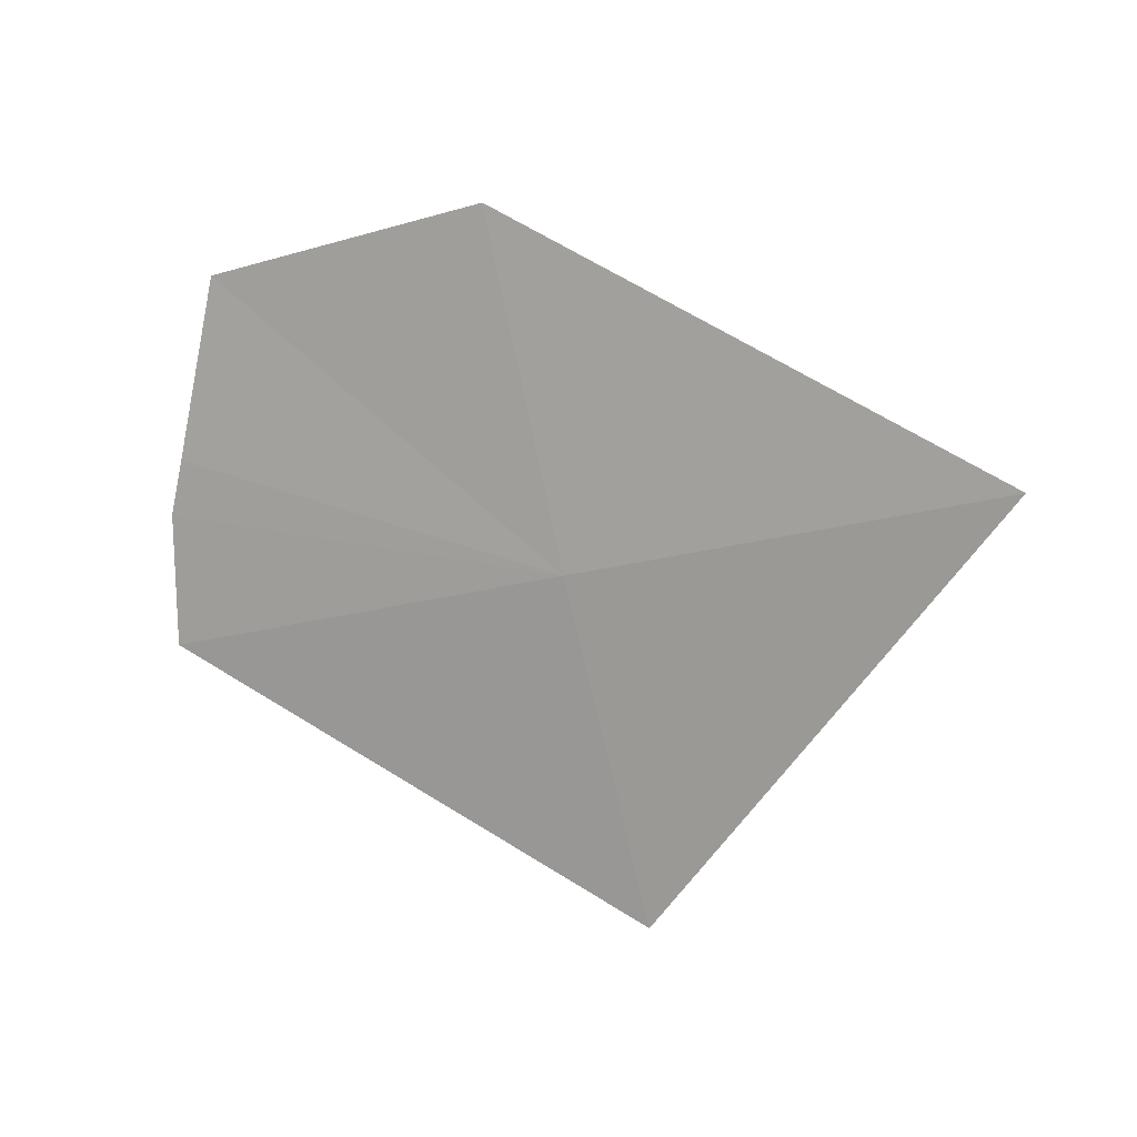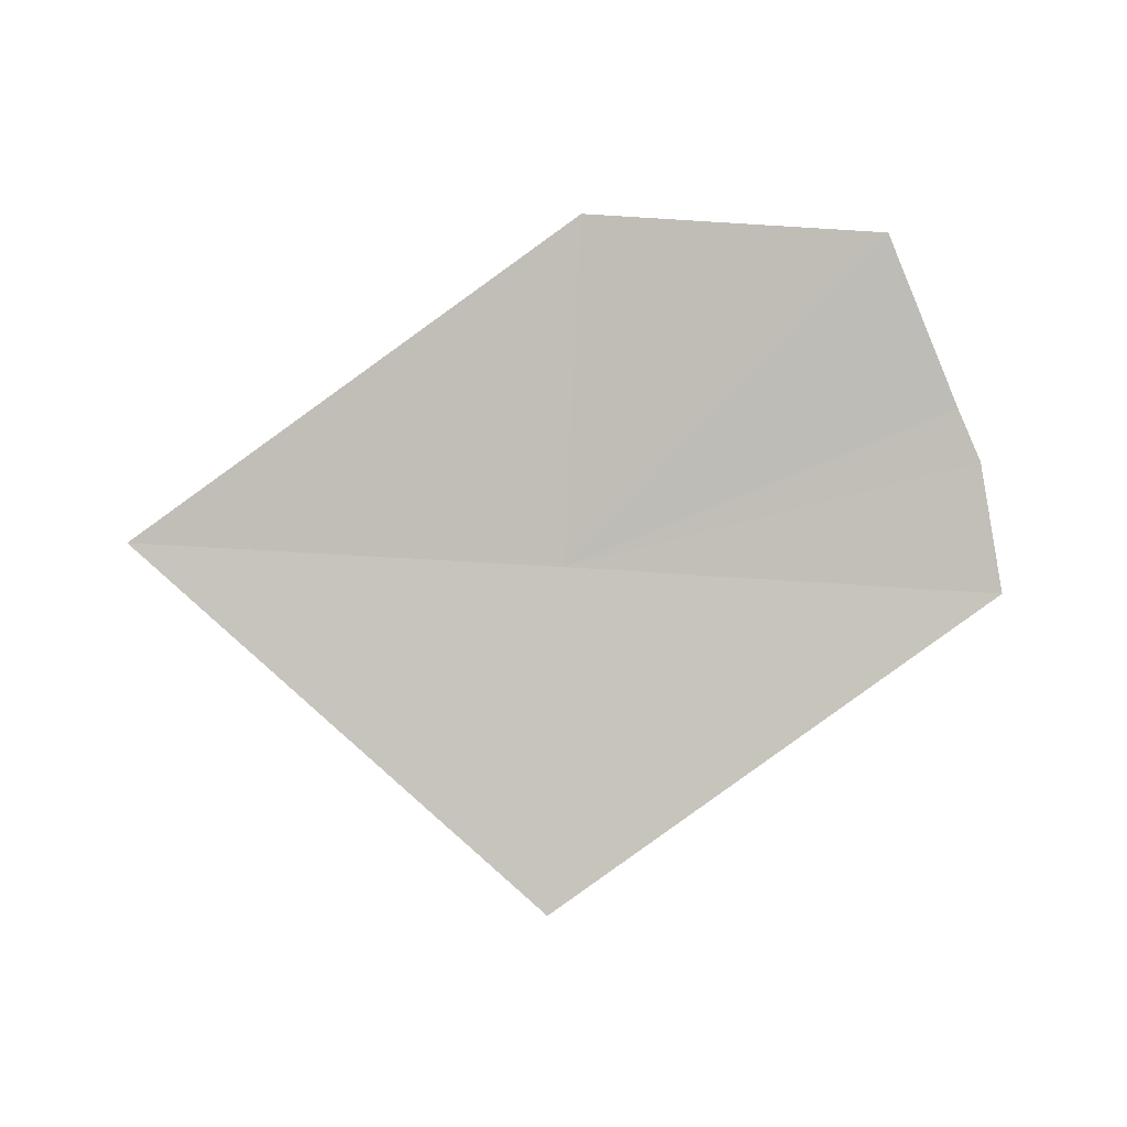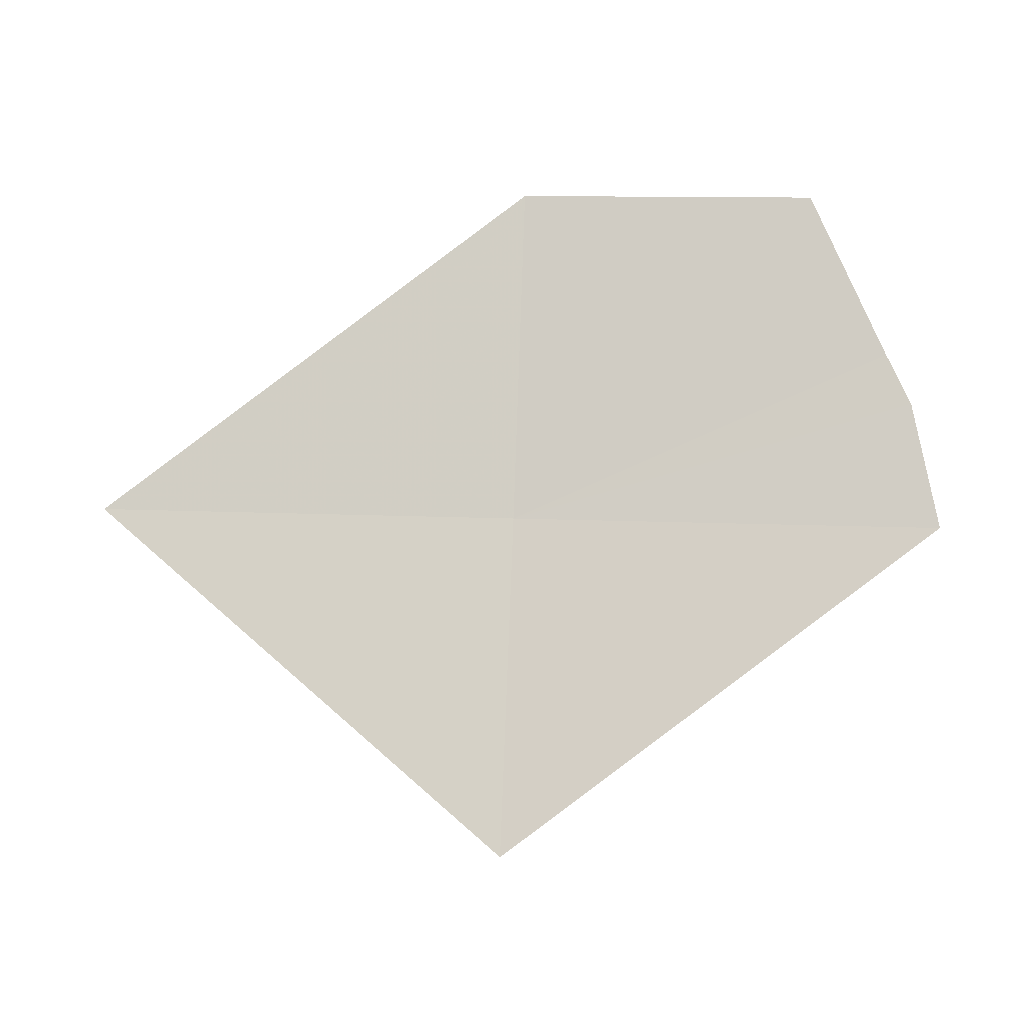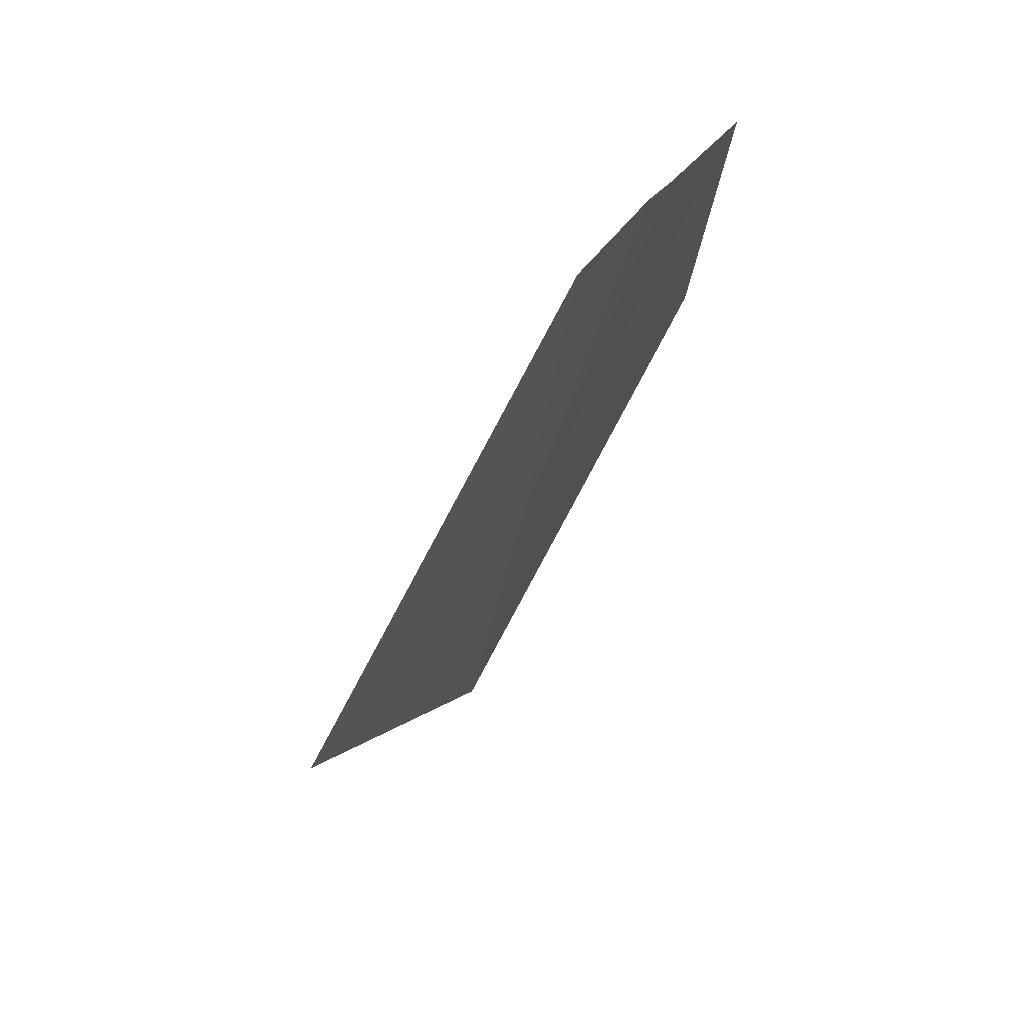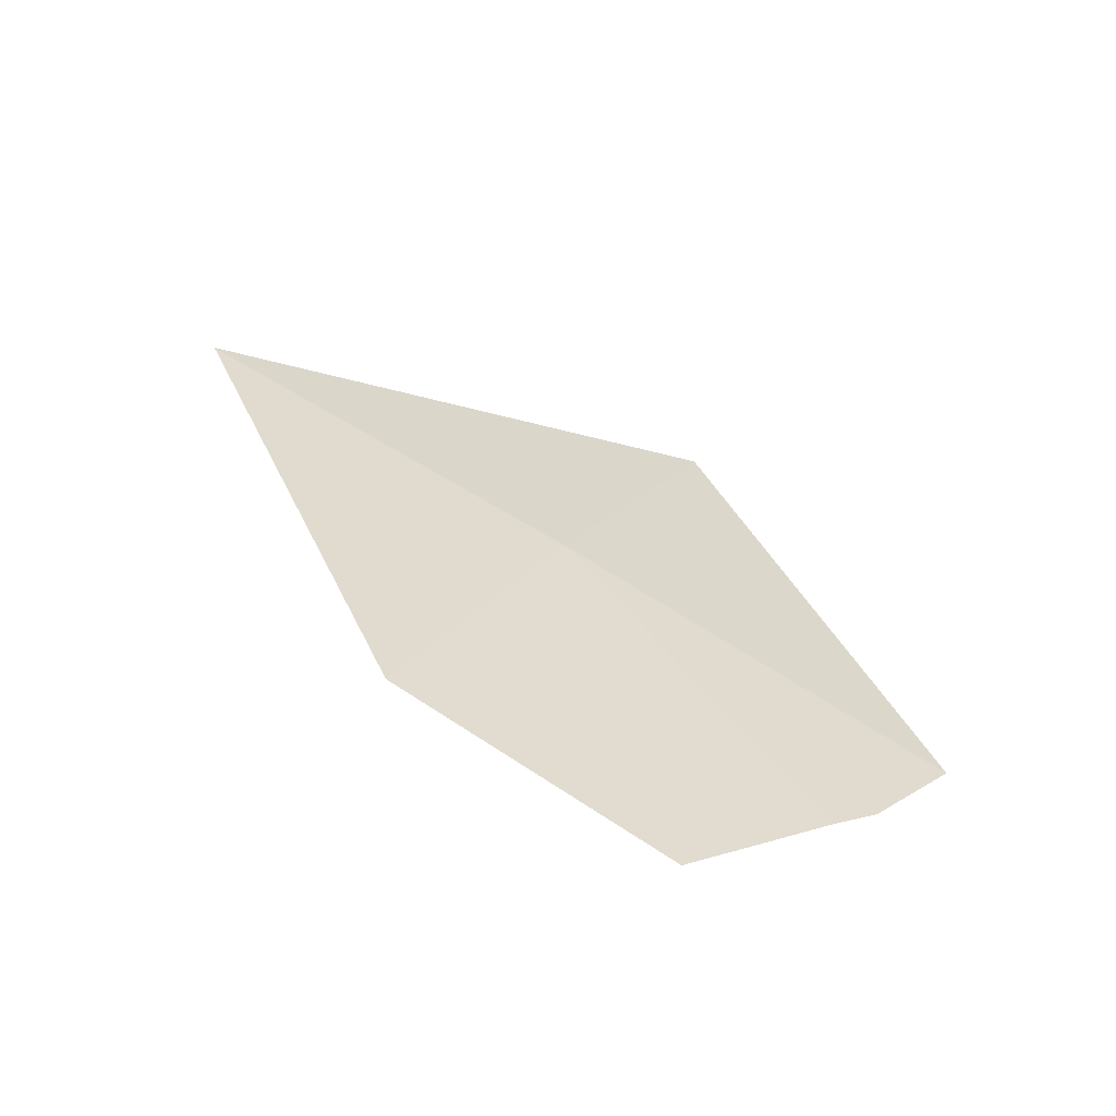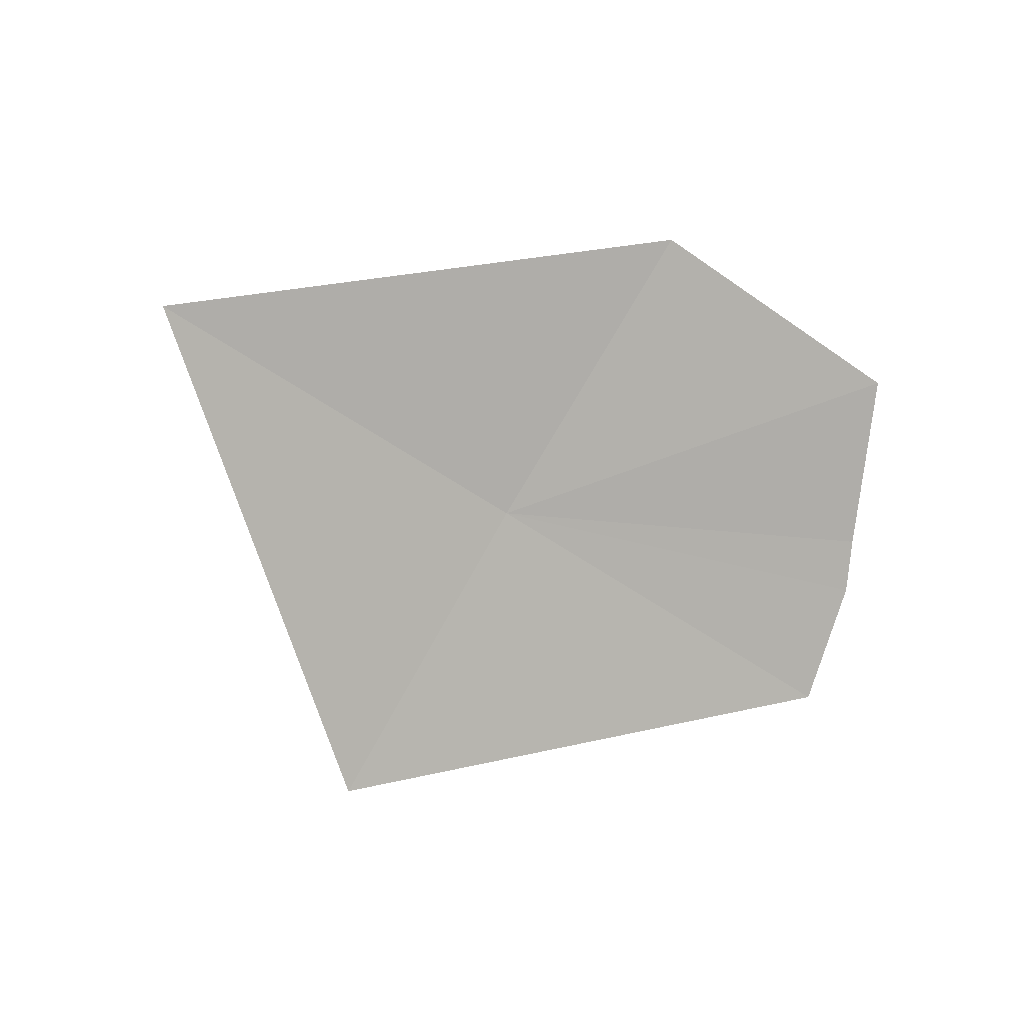
<metadata>
{"format":"obj","ext":"obj","renderer":"f3d","projection":"perspective","resolution":1024,"background":"white","views":[{"elev":-24.3,"azim":-156.4,"up":"+Z"},{"elev":-53.9,"azim":-3.4,"up":"+Y"},{"elev":22.1,"azim":3.9,"up":"+Z"},{"elev":-27.6,"azim":80.3,"up":"+Z"},{"elev":58.3,"azim":31.6,"up":"+Y"},{"elev":-50.8,"azim":-37.6,"up":"+Y"}]}
</metadata>
<code>
v 53.11 13.29 1.399
v 53.93 13.74 2.233
v 54.15 13.49 1.845
v 53.11 13.8 2.21
v 54.22 13.41 1.728
v 54.3 13.21 1.434
v 53.11 12.73 0.6251
v 51.92 13.33 1.378
f 1 3 2
f 1 2 4
f 1 5 3
f 1 6 5
f 1 7 6
f 1 4 8
f 1 8 7

</code>
